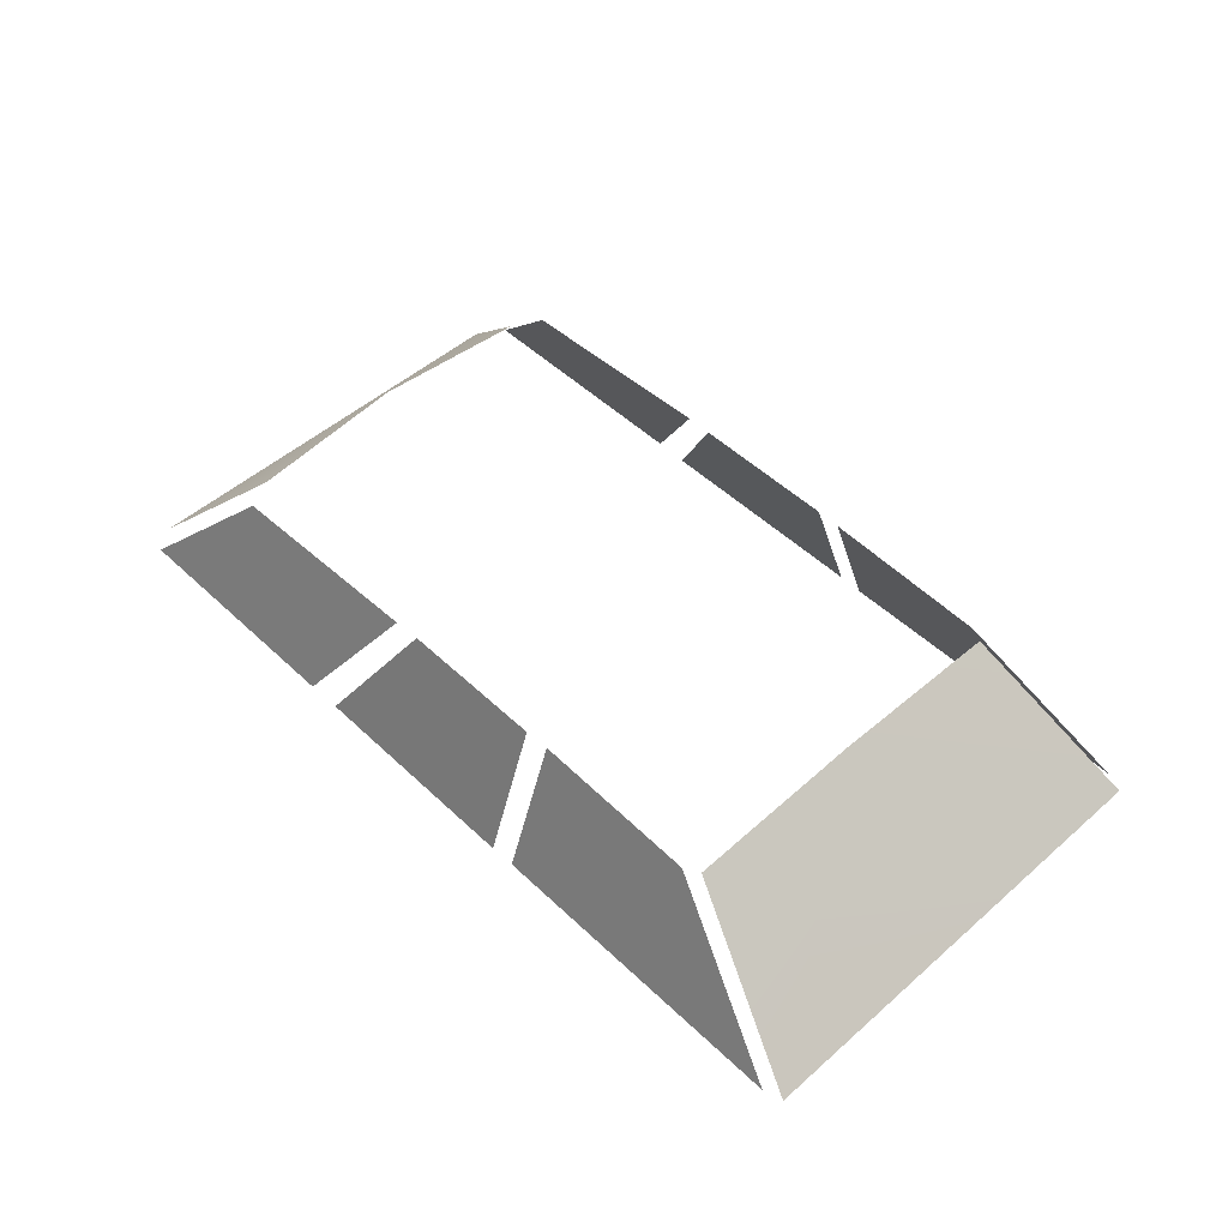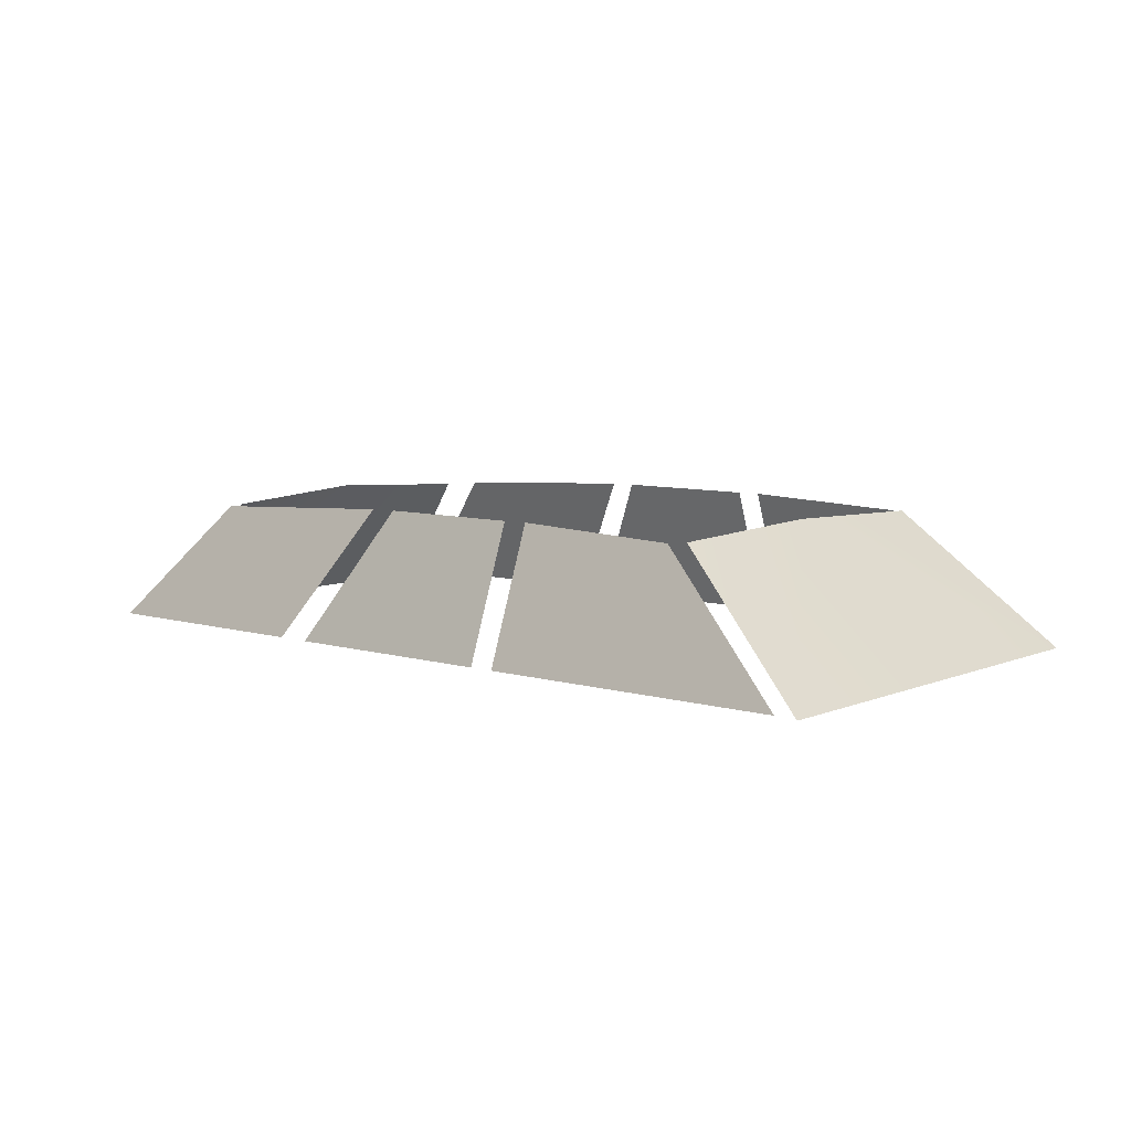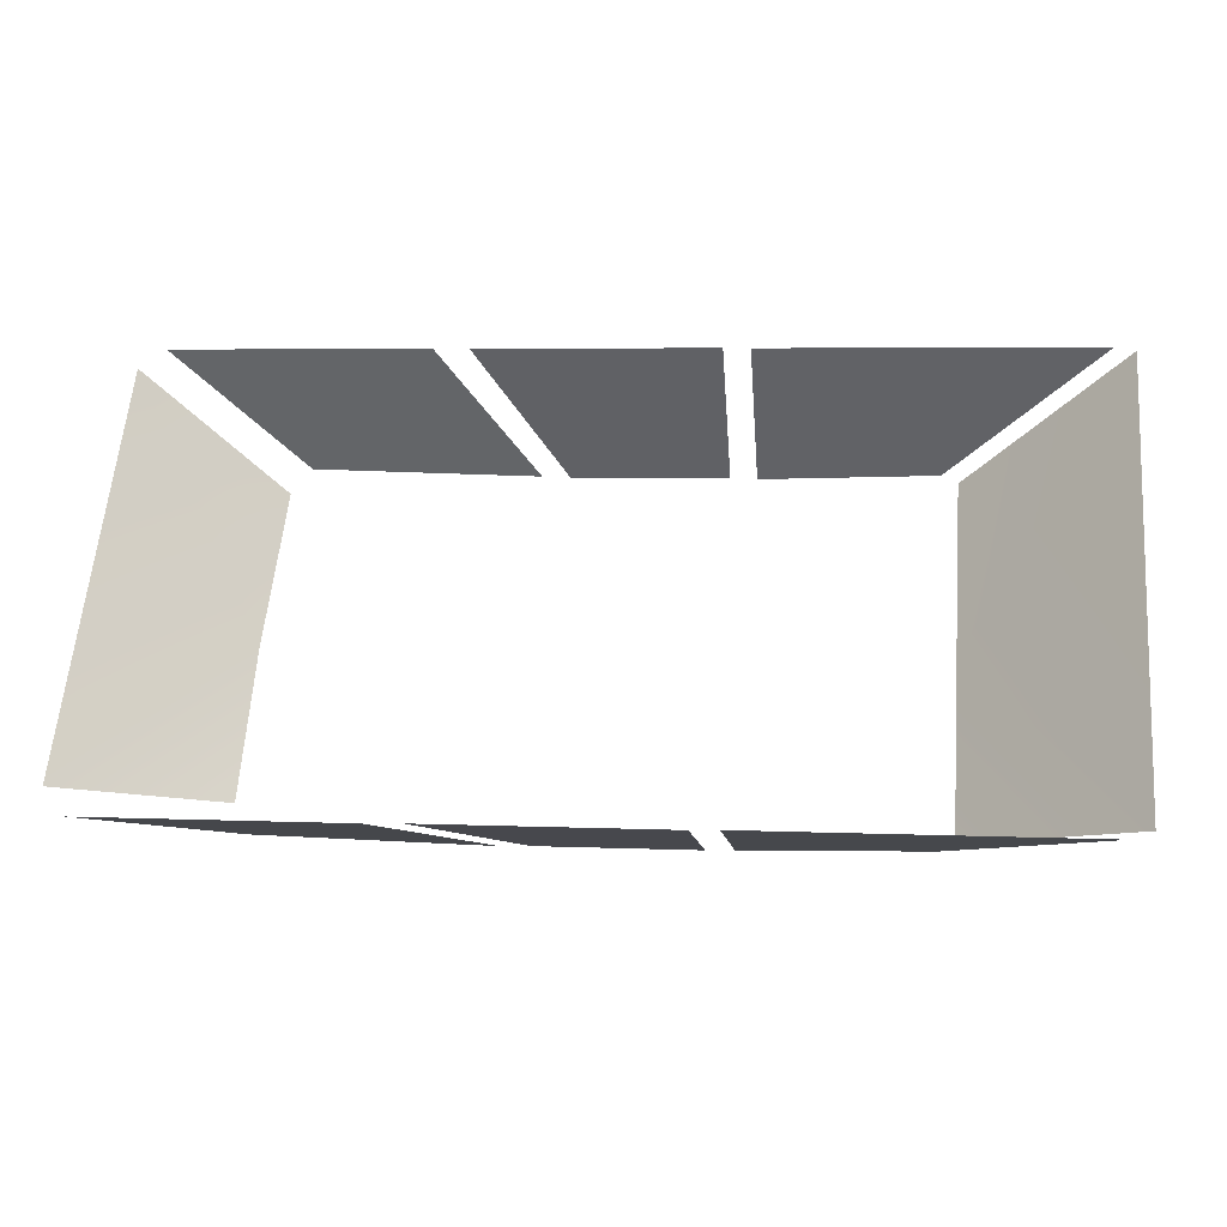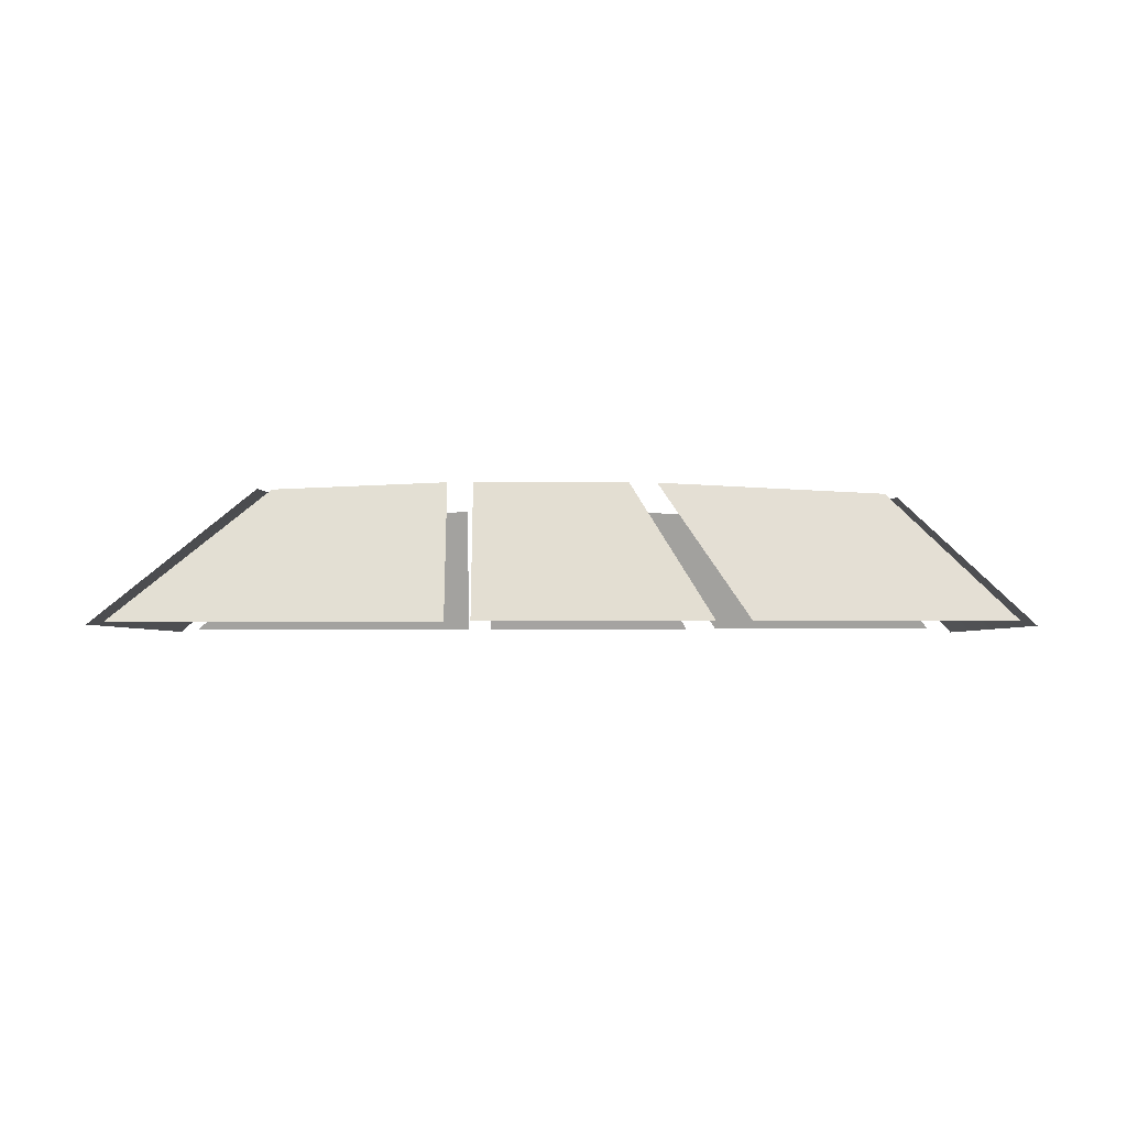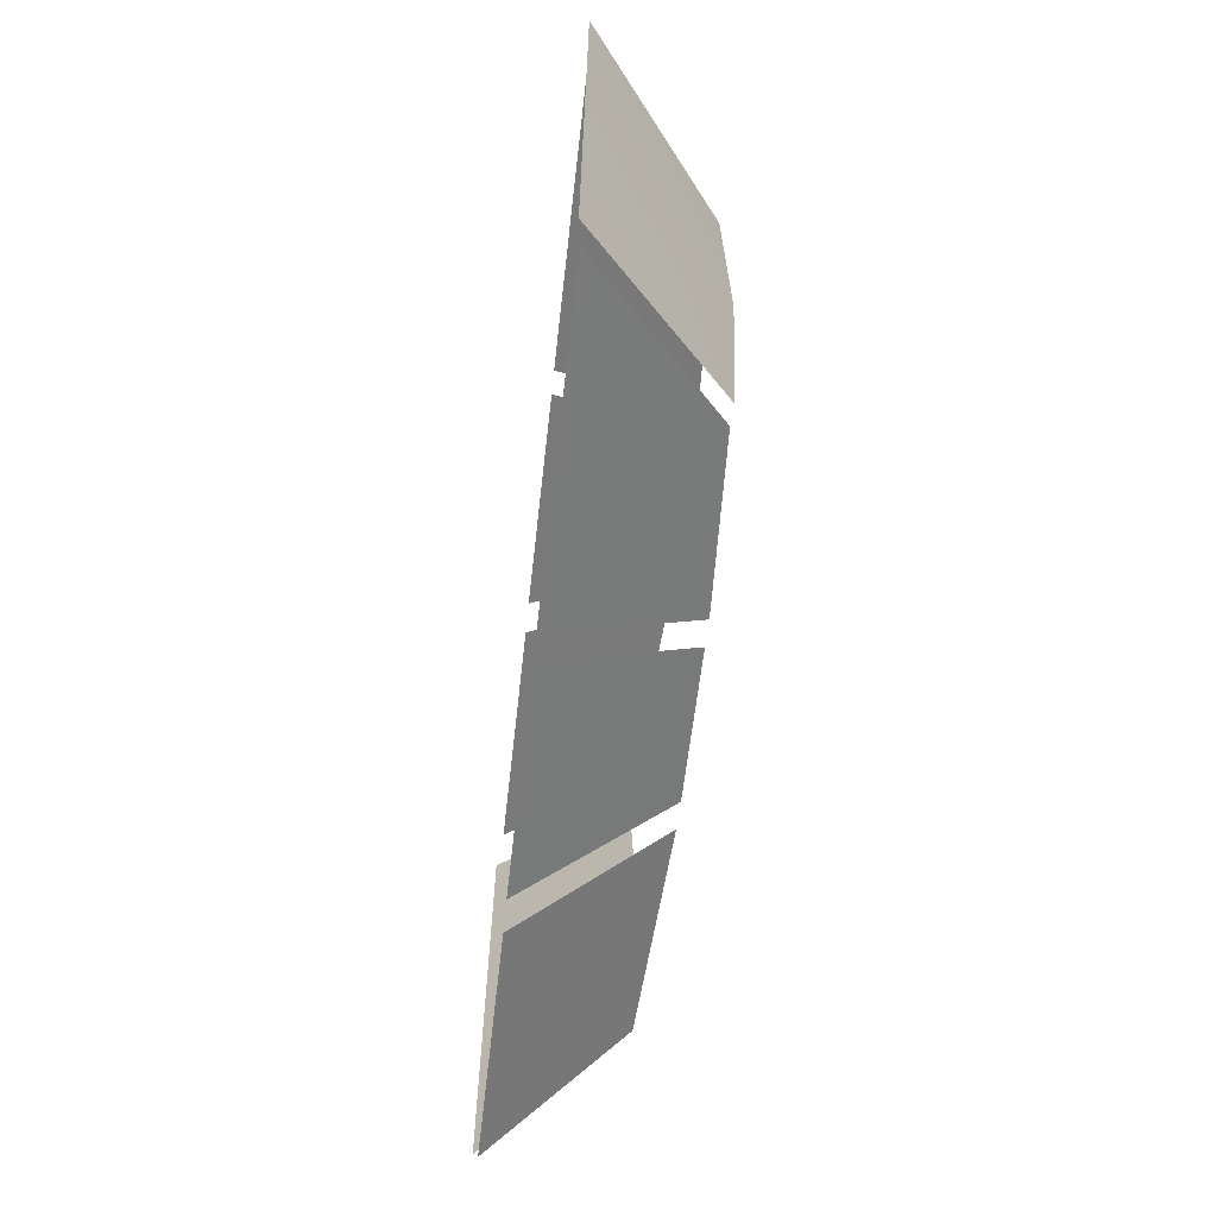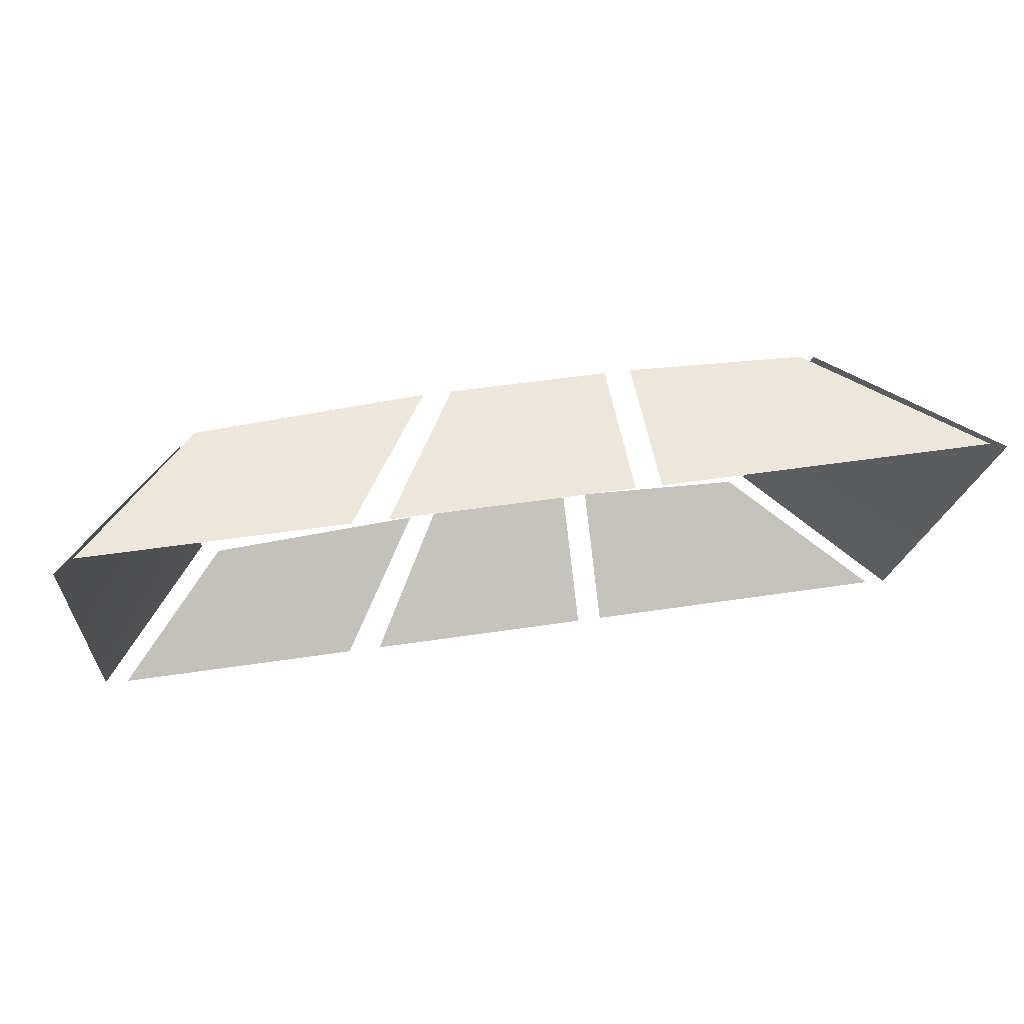
<metadata>
{"format":"obj","ext":"obj","renderer":"f3d","projection":"perspective","resolution":1024,"background":"white","views":[{"elev":50.0,"azim":50.7,"up":"+Y"},{"elev":7.4,"azim":45.0,"up":"+Y"},{"elev":-31.8,"azim":6.3,"up":"+Z"},{"elev":-2.8,"azim":-175.2,"up":"+Y"},{"elev":-64.1,"azim":83.6,"up":"+Z"},{"elev":72.8,"azim":-9.0,"up":"+Z"}]}
</metadata>
<code>
g E3_windowCar_geo
v -241.2 1.548 -13.84
v -241.7 1.058 -13.62
v -240.7 1.058 -13.7
v -240.3 1.591 -13.91
v -239.6 1.056 -13.78
v -239.6 1.592 -13.98
v -240.5 1.056 -13.71
v -240.2 1.592 -13.93
v -239.5 1.055 -13.79
v -239.5 1.593 -13.99
v -238.9 1.566 -14.04
v -238.3 1.055 -13.9
v -238.3 1.044 -15.78
v -238.9 1.571 -15.53
v -238.9 1.596 -14.8
v -238.2 1.044 -13.93
v -238.8 1.571 -14.08
v -239.7 1.055 -15.69
v -239.7 1.593 -15.5
v -239 1.566 -15.56
v -238.4 1.055 -15.8
v -239.8 1.056 -15.69
v -239.8 1.592 -15.5
v -240.7 1.056 -15.61
v -240.3 1.592 -15.45
v -241.3 1.548 -15.37
v -241.8 1.058 -15.52
v -240.8 1.058 -15.6
v -240.5 1.591 -15.44
v -241.4 1.543 -15.25
v -241.4 1.58 -14.6
v -241.9 1.041 -15.42
v -241.3 1.543 -13.95
v -241.7 1.041 -13.71
g E3_windowCar_geo_0
f 1 3 4
f 2 3 1
f 8 5 6
f 7 5 8
f 10 12 11
f 9 12 10
f 15 13 14
f 16 13 15
f 17 16 15
f 19 21 18
f 20 21 19
f 25 22 24
f 23 22 25
f 26 28 27
f 29 28 26
f 31 34 33
f 32 34 31
f 30 32 31

</code>
